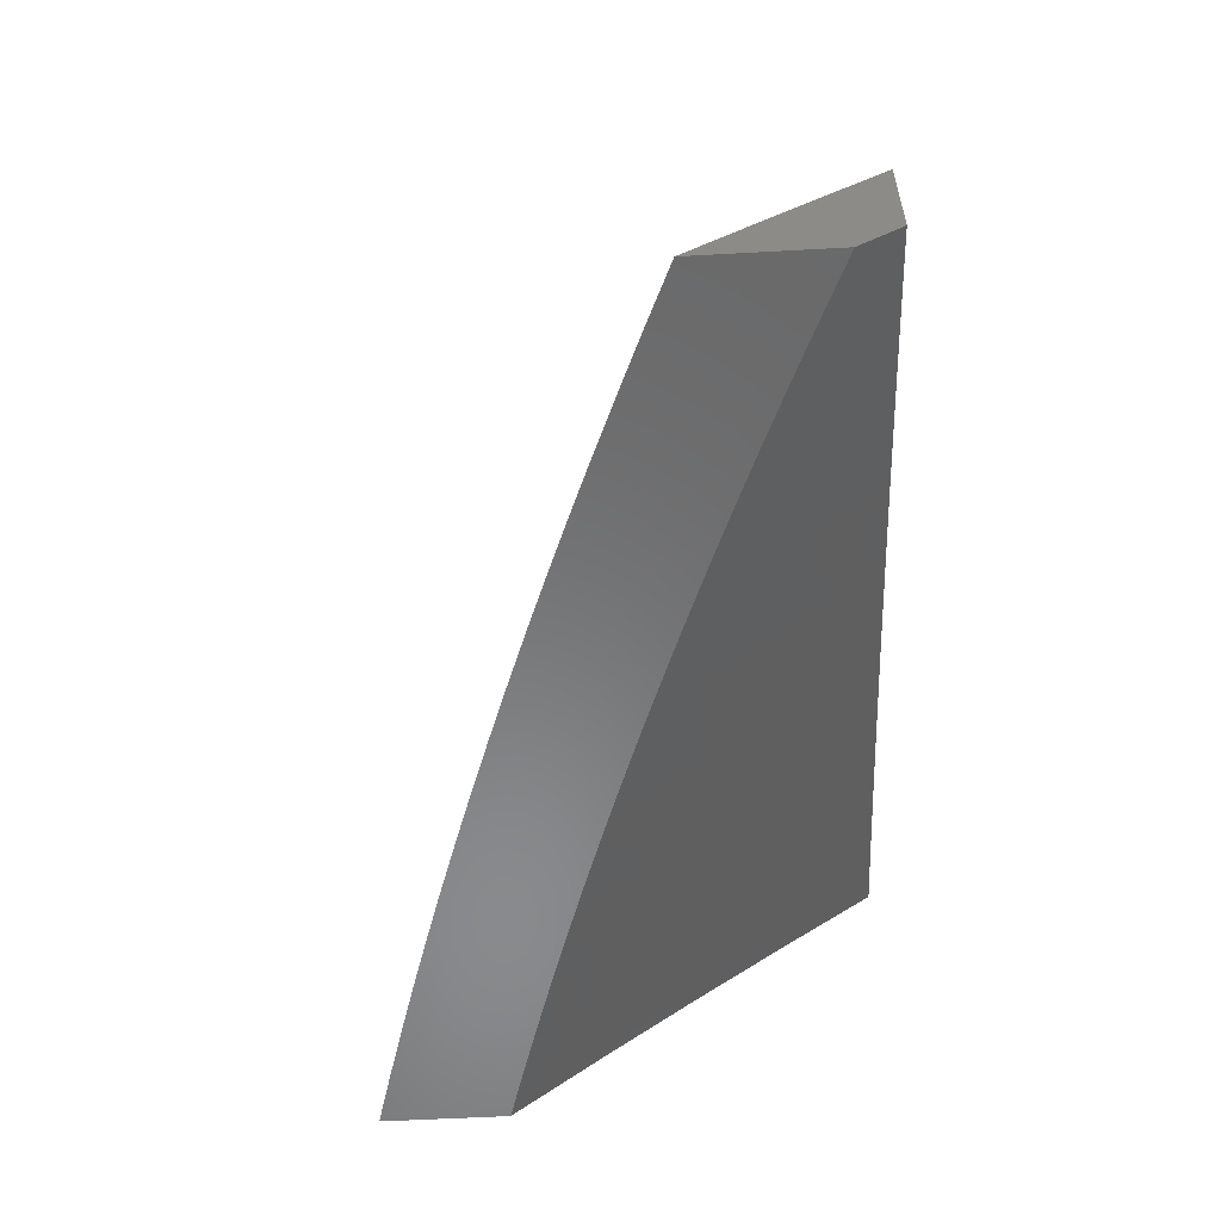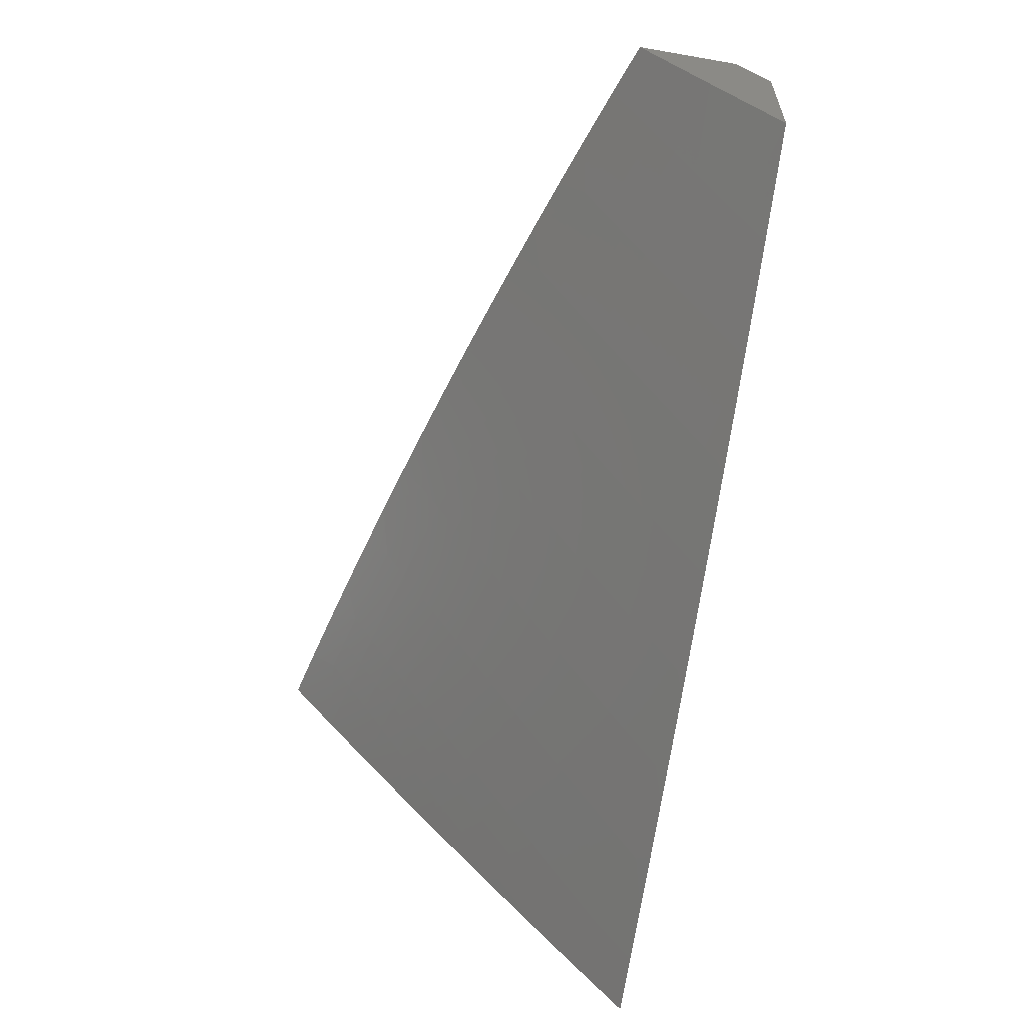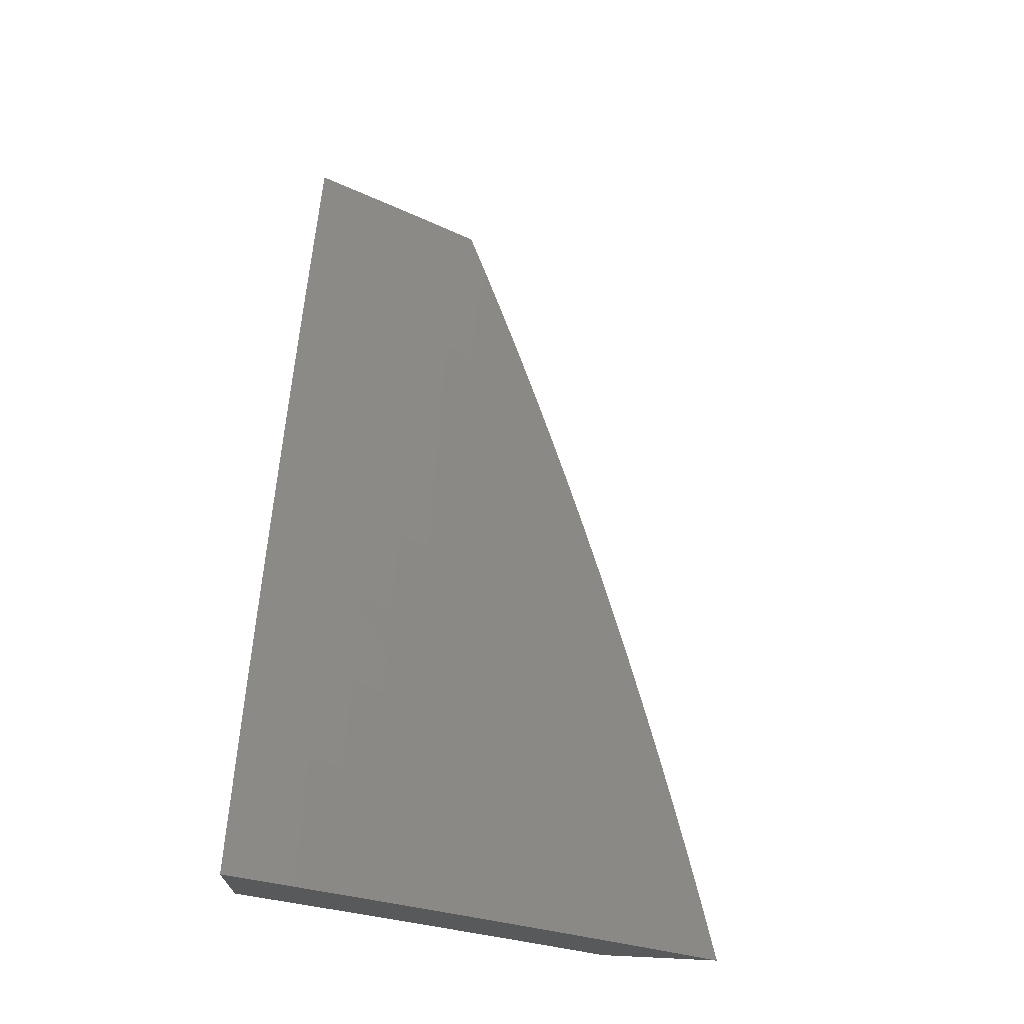
<metadata>
{"format":"stl","ext":"stl","renderer":"f3d","projection":"perspective","resolution":1024,"background":"white","views":[{"elev":-56.0,"azim":-86.7,"up":"+Y"},{"elev":-60.1,"azim":-100.1,"up":"+Z"},{"elev":69.0,"azim":92.7,"up":"+Y"}]}
</metadata>
<code>
# stl→obj: 345 verts, 686 faces
v -3 8.037 -7
v -3 8 -7.047
v -2.897 8.053 -7.026
v -2.939 8 -7.074
v -2.89 8.034 -7.053
v -2.884 8.016 -7.079
v -2.775 8.052 -7.079
v -2.817 8 -7.127
v -2.768 8.034 -7.105
v -2.762 8.015 -7.131
v -2.66 8.069 -7.105
v -2.654 8.05 -7.131
v -2.551 8.102 -7.105
v -2.545 8.083 -7.131
v -2.443 8.134 -7.105
v -2.437 8.115 -7.131
v -2.334 8.164 -7.105
v -2.329 8.145 -7.131
v -2.225 8.193 -7.105
v -2.22 8.174 -7.131
v -2.171 8.207 -7.105
v -2.166 8.188 -7.131
v -2.117 8.221 -7.105
v -2.112 8.202 -7.131
v -2.049 8.237 -7.105
v -2.044 8.218 -7.131
v -2 8.249 -7.105
v -2.039 8.199 -7.157
v -2 8.167 -7.209
v -2.035 8.179 -7.183
v -2.03 8.16 -7.209
v -2.097 8.144 -7.209
v -2.092 8.124 -7.235
v -2.146 8.111 -7.235
v -2.14 8.091 -7.261
v -2.194 8.078 -7.261
v -2.189 8.058 -7.287
v -2.296 8.03 -7.287
v -2.29 8.01 -7.313
v -2.318 8 -7.316
v -2.255 8 -7.337
v -2.878 8 -7.101
v -2.755 8 -7.153
v -2.693 8 -7.178
v -2.647 8.031 -7.157
v -2.539 8.064 -7.157
v -2.431 8.096 -7.157
v -2.323 8.126 -7.157
v -2.215 8.155 -7.157
v -2.161 8.169 -7.157
v -2.107 8.182 -7.157
v -2.641 8.012 -7.183
v -2.631 8 -7.202
v -2.533 8.045 -7.183
v -2.569 8 -7.226
v -2.527 8.026 -7.209
v -2.521 8.007 -7.235
v -2.42 8.058 -7.209
v -2.414 8.039 -7.235
v -2.312 8.088 -7.209
v -2.307 8.069 -7.235
v -2.204 8.117 -7.209
v -2.199 8.097 -7.235
v -2.151 8.13 -7.209
v -2.507 8 -7.249
v -2.444 8 -7.272
v -2.408 8.019 -7.261
v -2.301 8.049 -7.261
v -2.381 8 -7.294
v -2.183 8.039 -7.313
v -2.191 8 -7.357
v -2.13 8.052 -7.313
v -2.12 8.013 -7.364
v -2.077 8.066 -7.313
v -2.067 8.026 -7.364
v -2.01 8.082 -7.313
v -2 8.084 -7.313
v -2.015 8.101 -7.287
v -2.02 8.121 -7.261
v -2.025 8.141 -7.235
v -2.087 8.105 -7.261
v -2.128 8 -7.377
v -2.064 8 -7.396
v -2 8 -7.415
v -2 8.329 -7
v -2.059 8.275 -7.053
v -2.054 8.256 -7.079
v -2.063 8.294 -7.026
v -2.063 8.314 -7
v -2.127 8.299 -7
v -2.131 8.278 -7.026
v -2.19 8.283 -7
v -2.186 8.264 -7.026
v -2.241 8.25 -7.026
v -2.236 8.231 -7.053
v -2.345 8.202 -7.053
v -2.339 8.183 -7.079
v -2.448 8.153 -7.079
v -2.253 8.267 -7
v -2.316 8.25 -7
v -2.35 8.221 -7.026
v -2.379 8.233 -7
v -2.442 8.216 -7
v -2.46 8.19 -7.026
v -2.504 8.198 -7
v -2.569 8.158 -7.026
v -2.567 8.179 -7
v -2.629 8.16 -7
v -2.678 8.124 -7.026
v -2.691 8.141 -7
v -2.753 8.121 -7
v -2.788 8.089 -7.026
v -2.815 8.101 -7
v -2.877 8.08 -7
v -2.939 8.059 -7
v -2.781 8.071 -7.053
v -2.672 8.106 -7.053
v -2.666 8.087 -7.079
v -2.563 8.139 -7.053
v -2.557 8.121 -7.079
v -2.454 8.172 -7.053
v -2.426 8.077 -7.183
v -2.318 8.107 -7.183
v -2.21 8.136 -7.183
v -2.156 8.15 -7.183
v -2.102 8.163 -7.183
v -2.23 8.212 -7.079
v -2.176 8.226 -7.079
v -2.122 8.24 -7.079
v -2.135 8.072 -7.287
v -2.181 8.245 -7.053
v -2.082 8.085 -7.287
v -2.126 8.259 -7.053
v -2 8.057 -7.489
v -2 8 -7.557
v -2.031 8.05 -7.489
v -2.064 8 -7.539
v -2.07 8.041 -7.489
v -2.128 8 -7.52
v -2.176 8.014 -7.489
v -2.191 8 -7.501
v -2.255 8 -7.481
v -2.318 8 -7.46
v -2.29 8.012 -7.455
v -2.18 8.027 -7.472
v -2.381 8 -7.439
v -2.294 8.025 -7.438
v -2.183 8.04 -7.455
v -2.187 8.054 -7.438
v -2.077 8.067 -7.455
v -2.08 8.081 -7.438
v -2.037 8.077 -7.455
v -2.041 8.09 -7.438
v -2.002 8.1 -7.438
v -2.044 8.104 -7.42
v -2.005 8.113 -7.42
v -2.048 8.117 -7.403
v -2.008 8.126 -7.403
v -2.051 8.13 -7.386
v -2.011 8.14 -7.386
v -2.054 8.144 -7.369
v -2.015 8.153 -7.369
v -2.058 8.157 -7.351
v -2.018 8.166 -7.351
v -2.061 8.17 -7.334
v -2.021 8.179 -7.334
v -2.064 8.183 -7.317
v -2.025 8.193 -7.317
v -2.068 8.196 -7.299
v -2.028 8.206 -7.299
v -2.071 8.209 -7.282
v -2.031 8.219 -7.282
v -2.074 8.222 -7.264
v -2.034 8.232 -7.264
v -2.077 8.235 -7.247
v -2.037 8.245 -7.247
v -2.081 8.248 -7.23
v -2.041 8.258 -7.23
v -2.084 8.261 -7.212
v -2.044 8.271 -7.212
v -2.091 8.287 -7.177
v -2.05 8.297 -7.177
v -2.097 8.313 -7.142
v -2.057 8.323 -7.142
v -2.104 8.339 -7.106
v -2.063 8.348 -7.106
v -2.11 8.364 -7.071
v -2.069 8.374 -7.071
v -2.116 8.389 -7.036
v -2.076 8.399 -7.036
v -2.127 8.414 -7
v -2.063 8.429 -7
v -2.444 8 -7.417
v -2.405 8.009 -7.42
v -2.298 8.038 -7.42
v -2.409 8.022 -7.403
v -2.506 8 -7.395
v -2.413 8.035 -7.386
v -2.52 8.003 -7.386
v -2.524 8.016 -7.369
v -2.569 8 -7.372
v -2.528 8.029 -7.351
v -2.631 8 -7.349
v -2.532 8.042 -7.334
v -2.64 8.009 -7.334
v -2.644 8.022 -7.317
v -2.693 8 -7.325
v -2.755 8 -7.3
v -2.817 8 -7.275
v -2.761 8.013 -7.282
v -2.649 8.035 -7.299
v -2.536 8.055 -7.317
v -2.425 8.074 -7.334
v -2.421 8.061 -7.351
v -2.313 8.091 -7.351
v -2.309 8.078 -7.369
v -2.201 8.107 -7.369
v -2.198 8.094 -7.386
v -2.09 8.121 -7.386
v -2.087 8.107 -7.403
v -2.765 8.026 -7.264
v -2.878 8 -7.25
v -2.77 8.038 -7.247
v -2.879 8.002 -7.247
v -2.883 8.014 -7.23
v -2.939 8 -7.223
v -2.888 8.027 -7.212
v -3 8 -7.197
v -2.897 8.052 -7.177
v -3 8.078 -7.099
v -2.906 8.077 -7.142
v -2.914 8.102 -7.106
v -2.796 8.114 -7.142
v -2.805 8.139 -7.106
v -2.686 8.149 -7.142
v -2.695 8.174 -7.106
v -2.577 8.183 -7.142
v -2.585 8.208 -7.106
v -2.467 8.215 -7.142
v -2.475 8.241 -7.106
v -2.357 8.246 -7.142
v -2.364 8.272 -7.106
v -2.247 8.275 -7.142
v -2.254 8.301 -7.106
v -2.137 8.303 -7.142
v -2.144 8.329 -7.106
v -2.923 8.127 -7.071
v -3 8.155 -7
v -2.932 8.151 -7.036
v -2.939 8.177 -7
v -2.877 8.198 -7
v -2.822 8.189 -7.036
v -2.815 8.218 -7
v -2.753 8.238 -7
v -2.711 8.224 -7.036
v -2.691 8.258 -7
v -2.6 8.258 -7.036
v -2.629 8.277 -7
v -2.567 8.295 -7
v -2.49 8.291 -7.036
v -2.504 8.314 -7
v -2.442 8.331 -7
v -2.379 8.322 -7.036
v -2.379 8.349 -7
v -2.316 8.366 -7
v -2.268 8.351 -7.036
v -2.253 8.382 -7
v -2.19 8.398 -7
v -2.157 8.379 -7.036
v -2 8.443 -7
v -2 8.39 -7.071
v -2 8.336 -7.142
v -2 8.281 -7.212
v -2 8.226 -7.282
v -2 8.17 -7.352
v -2 8.114 -7.421
v -2.034 8.063 -7.472
v -2.073 8.054 -7.472
v -2.084 8.094 -7.42
v -2.191 8.067 -7.42
v -2.094 8.134 -7.369
v -2.097 8.147 -7.351
v -2.101 8.16 -7.334
v -2.104 8.173 -7.317
v -2.107 8.187 -7.299
v -2.111 8.2 -7.282
v -2.114 8.213 -7.264
v -2.118 8.226 -7.247
v -2.121 8.239 -7.23
v -2.124 8.252 -7.212
v -2.131 8.278 -7.177
v -2.151 8.354 -7.071
v -2.261 8.326 -7.071
v -2.372 8.297 -7.071
v -2.482 8.266 -7.071
v -2.593 8.233 -7.071
v -2.703 8.199 -7.071
v -2.813 8.164 -7.071
v -2.24 8.25 -7.177
v -2.35 8.221 -7.177
v -2.459 8.19 -7.177
v -2.569 8.158 -7.177
v -2.678 8.124 -7.177
v -2.787 8.089 -7.177
v -2.233 8.224 -7.212
v -2.343 8.195 -7.212
v -2.452 8.164 -7.212
v -2.561 8.132 -7.212
v -2.67 8.099 -7.212
v -2.779 8.064 -7.212
v -2.23 8.211 -7.23
v -2.339 8.182 -7.23
v -2.448 8.152 -7.23
v -2.557 8.12 -7.23
v -2.666 8.086 -7.23
v -2.774 8.051 -7.23
v -2.226 8.198 -7.247
v -2.335 8.169 -7.247
v -2.444 8.139 -7.247
v -2.553 8.107 -7.247
v -2.661 8.073 -7.247
v -2.223 8.185 -7.264
v -2.331 8.156 -7.264
v -2.44 8.126 -7.264
v -2.549 8.094 -7.264
v -2.657 8.061 -7.264
v -2.219 8.172 -7.282
v -2.328 8.143 -7.282
v -2.436 8.113 -7.282
v -2.545 8.081 -7.282
v -2.653 8.048 -7.282
v -2.216 8.159 -7.299
v -2.324 8.13 -7.299
v -2.432 8.1 -7.299
v -2.541 8.068 -7.299
v -2.212 8.146 -7.317
v -2.32 8.117 -7.317
v -2.428 8.087 -7.317
v -2.209 8.133 -7.334
v -2.317 8.104 -7.334
v -2.205 8.12 -7.351
v -2.194 8.08 -7.403
v -2.302 8.052 -7.403
v -2.305 8.065 -7.386
v -2.417 8.048 -7.369
f 1 2 3
f 3 2 4
f 3 4 5
f 5 4 6
f 5 6 7
f 7 6 8
f 7 8 9
f 9 8 10
f 9 10 11
f 11 10 12
f 11 12 13
f 13 12 14
f 13 14 15
f 15 14 16
f 15 16 17
f 17 16 18
f 17 18 19
f 19 18 20
f 19 20 21
f 21 20 22
f 21 22 23
f 23 22 24
f 23 24 25
f 25 24 26
f 25 26 27
f 27 26 28
f 27 28 29
f 29 28 30
f 29 30 31
f 31 30 32
f 31 32 33
f 33 32 34
f 33 34 35
f 35 34 36
f 35 36 37
f 37 36 38
f 37 38 39
f 39 38 40
f 39 40 41
f 4 42 6
f 6 42 8
f 8 43 10
f 10 43 12
f 43 44 12
f 12 44 45
f 12 45 14
f 14 45 46
f 14 46 16
f 16 46 47
f 16 47 18
f 18 47 48
f 18 48 20
f 20 48 49
f 20 49 22
f 22 49 50
f 22 50 24
f 24 50 51
f 24 51 26
f 26 51 28
f 45 44 52
f 52 44 53
f 52 53 54
f 54 53 55
f 54 55 56
f 56 55 57
f 56 57 58
f 58 57 59
f 58 59 60
f 60 59 61
f 60 61 62
f 62 61 63
f 62 63 64
f 64 63 34
f 64 34 32
f 55 65 57
f 57 65 59
f 65 66 59
f 59 66 67
f 59 67 61
f 61 67 68
f 61 68 63
f 63 68 36
f 63 36 34
f 66 69 67
f 67 69 68
f 68 69 38
f 38 69 40
f 39 41 70
f 70 41 71
f 70 71 72
f 72 71 73
f 72 73 74
f 74 73 75
f 74 75 76
f 76 75 77
f 76 77 78
f 78 77 29
f 78 29 79
f 79 29 80
f 79 80 81
f 81 80 33
f 81 33 35
f 71 82 73
f 73 82 83
f 73 83 75
f 75 83 84
f 75 84 77
f 85 86 27
f 27 86 87
f 27 87 25
f 25 87 23
f 86 85 88
f 88 85 89
f 88 89 90
f 88 90 91
f 91 90 92
f 91 92 93
f 93 92 94
f 93 94 95
f 95 94 96
f 95 96 97
f 97 96 98
f 97 98 15
f 15 98 13
f 92 99 94
f 94 99 100
f 94 100 101
f 101 100 102
f 101 102 103
f 101 103 104
f 104 103 105
f 104 105 106
f 106 105 107
f 106 107 108
f 106 108 109
f 109 108 110
f 109 110 111
f 109 111 112
f 112 111 113
f 112 113 114
f 112 114 3
f 3 114 115
f 3 115 1
f 3 5 116
f 116 5 7
f 116 7 117
f 117 7 118
f 117 118 119
f 119 118 120
f 119 120 121
f 121 120 98
f 121 98 96
f 118 7 9
f 118 9 11
f 109 112 116
f 116 112 3
f 109 116 117
f 46 45 52
f 120 118 11
f 120 11 13
f 106 109 117
f 106 117 119
f 47 46 54
f 54 46 52
f 54 56 122
f 122 56 58
f 122 58 123
f 123 58 60
f 123 60 124
f 124 60 62
f 124 62 125
f 125 62 64
f 125 64 126
f 126 64 32
f 126 32 30
f 98 120 13
f 104 106 119
f 104 119 121
f 48 47 122
f 122 47 54
f 48 122 123
f 97 15 17
f 101 104 121
f 101 121 96
f 36 68 38
f 49 48 123
f 49 123 124
f 97 17 127
f 127 17 19
f 127 19 128
f 128 19 21
f 128 21 129
f 129 21 23
f 129 23 87
f 94 101 96
f 39 70 37
f 37 70 130
f 37 130 35
f 35 130 81
f 50 49 124
f 50 124 125
f 97 127 95
f 95 127 131
f 95 131 93
f 93 131 91
f 131 127 128
f 70 72 130
f 130 72 132
f 130 132 81
f 81 132 79
f 132 72 74
f 51 50 125
f 51 125 126
f 131 128 133
f 133 128 129
f 133 129 86
f 86 129 87
f 76 78 74
f 74 78 132
f 78 79 132
f 31 33 80
f 28 51 126
f 28 126 30
f 88 91 133
f 133 91 131
f 88 133 86
f 29 31 80
f 134 135 136
f 136 135 137
f 136 137 138
f 138 137 139
f 138 139 140
f 140 139 141
f 140 141 142
f 143 144 142
f 142 144 145
f 142 145 140
f 140 145 138
f 143 146 144
f 144 146 147
f 144 147 148
f 148 147 149
f 148 149 150
f 150 149 151
f 150 151 152
f 152 151 153
f 152 153 154
f 154 153 155
f 154 155 156
f 156 155 157
f 156 157 158
f 158 157 159
f 158 159 160
f 160 159 161
f 160 161 162
f 162 161 163
f 162 163 164
f 164 163 165
f 164 165 166
f 166 165 167
f 166 167 168
f 168 167 169
f 168 169 170
f 170 169 171
f 170 171 172
f 172 171 173
f 172 173 174
f 174 173 175
f 174 175 176
f 176 175 177
f 176 177 178
f 178 177 179
f 178 179 180
f 180 179 181
f 180 181 182
f 182 181 183
f 182 183 184
f 184 183 185
f 184 185 186
f 186 185 187
f 186 187 188
f 188 187 189
f 188 189 190
f 190 189 191
f 190 191 192
f 193 194 146
f 146 194 195
f 146 195 147
f 147 195 149
f 194 193 196
f 196 193 197
f 196 197 198
f 198 197 199
f 198 199 200
f 200 199 201
f 200 201 202
f 202 201 203
f 202 203 204
f 204 203 205
f 204 205 206
f 206 205 207
f 206 207 208
f 197 201 199
f 203 207 205
f 209 210 208
f 208 210 211
f 208 211 206
f 206 211 212
f 206 212 204
f 204 212 213
f 204 213 214
f 214 213 215
f 214 215 216
f 216 215 217
f 216 217 218
f 218 217 219
f 218 219 220
f 220 219 157
f 220 157 155
f 210 209 221
f 221 209 222
f 221 222 223
f 223 222 224
f 223 224 225
f 225 224 226
f 225 226 227
f 227 226 228
f 227 228 229
f 229 228 230
f 229 230 231
f 231 230 232
f 231 232 233
f 233 232 234
f 233 234 235
f 235 234 236
f 235 236 237
f 237 236 238
f 237 238 239
f 239 238 240
f 239 240 241
f 241 240 242
f 241 242 243
f 243 242 244
f 243 244 245
f 245 244 246
f 245 246 183
f 183 246 185
f 222 226 224
f 232 230 247
f 247 230 248
f 247 248 249
f 249 248 250
f 249 250 251
f 249 251 252
f 252 251 253
f 252 253 254
f 252 254 255
f 255 254 256
f 255 256 257
f 257 256 258
f 257 258 259
f 257 259 260
f 260 259 261
f 260 261 262
f 260 262 263
f 263 262 264
f 263 264 265
f 263 265 266
f 266 265 267
f 266 267 268
f 266 268 269
f 269 268 191
f 269 191 189
f 192 270 190
f 190 270 271
f 190 271 188
f 188 271 186
f 271 272 186
f 186 272 184
f 184 272 182
f 182 272 273
f 182 273 180
f 180 273 178
f 178 273 176
f 176 273 274
f 176 274 174
f 174 274 172
f 275 168 274
f 274 168 170
f 274 170 172
f 276 160 275
f 275 160 162
f 275 162 164
f 134 154 276
f 276 154 156
f 276 156 158
f 275 164 166
f 166 168 275
f 276 158 160
f 136 277 134
f 134 277 152
f 134 152 154
f 150 152 277
f 277 136 278
f 278 136 138
f 278 138 145
f 155 153 279
f 279 153 151
f 279 151 280
f 280 151 149
f 280 149 195
f 157 219 159
f 159 219 281
f 159 281 161
f 161 281 282
f 161 282 163
f 163 282 283
f 163 283 165
f 165 283 284
f 165 284 167
f 167 284 285
f 167 285 169
f 169 285 286
f 169 286 171
f 171 286 287
f 171 287 173
f 173 287 288
f 173 288 175
f 175 288 289
f 175 289 177
f 177 289 290
f 177 290 179
f 179 290 291
f 179 291 181
f 181 291 245
f 181 245 183
f 269 189 187
f 187 185 292
f 292 185 246
f 292 246 293
f 293 246 244
f 293 244 294
f 294 244 242
f 294 242 295
f 295 242 240
f 295 240 296
f 296 240 238
f 296 238 297
f 297 238 236
f 297 236 298
f 298 236 234
f 298 234 247
f 247 234 232
f 269 292 266
f 266 292 293
f 266 293 263
f 263 293 294
f 263 294 260
f 260 294 295
f 260 295 257
f 257 295 296
f 257 296 255
f 255 296 297
f 255 297 252
f 252 297 298
f 252 298 249
f 249 298 247
f 292 269 187
f 245 291 243
f 243 291 299
f 243 299 241
f 241 299 300
f 241 300 239
f 239 300 301
f 239 301 237
f 237 301 302
f 237 302 235
f 235 302 303
f 235 303 233
f 233 303 304
f 233 304 231
f 231 304 229
f 291 290 299
f 299 290 305
f 299 305 300
f 300 305 306
f 300 306 301
f 301 306 307
f 301 307 302
f 302 307 308
f 302 308 303
f 303 308 309
f 303 309 304
f 304 309 310
f 304 310 229
f 229 310 227
f 290 289 305
f 305 289 311
f 305 311 306
f 306 311 312
f 306 312 307
f 307 312 313
f 307 313 308
f 308 313 314
f 308 314 309
f 309 314 315
f 309 315 310
f 310 315 316
f 310 316 227
f 227 316 225
f 289 288 311
f 311 288 317
f 311 317 312
f 312 317 318
f 312 318 313
f 313 318 319
f 313 319 314
f 314 319 320
f 314 320 315
f 315 320 321
f 315 321 316
f 316 321 223
f 316 223 225
f 288 287 317
f 317 287 322
f 317 322 318
f 318 322 323
f 318 323 319
f 319 323 324
f 319 324 320
f 320 324 325
f 320 325 321
f 321 325 326
f 321 326 223
f 223 326 221
f 287 286 322
f 322 286 327
f 322 327 323
f 323 327 328
f 323 328 324
f 324 328 329
f 324 329 325
f 325 329 330
f 325 330 326
f 326 330 331
f 326 331 221
f 221 331 210
f 286 285 327
f 327 285 332
f 327 332 328
f 328 332 333
f 328 333 329
f 329 333 334
f 329 334 330
f 330 334 335
f 330 335 331
f 331 335 211
f 331 211 210
f 285 284 332
f 332 284 336
f 332 336 333
f 333 336 337
f 333 337 334
f 334 337 338
f 334 338 335
f 335 338 212
f 335 212 211
f 284 283 336
f 336 283 339
f 336 339 337
f 337 339 340
f 337 340 338
f 338 340 213
f 338 213 212
f 283 282 339
f 339 282 341
f 339 341 340
f 340 341 215
f 340 215 213
f 282 281 341
f 341 281 217
f 341 217 215
f 281 219 217
f 220 279 342
f 342 279 280
f 342 280 343
f 343 280 195
f 343 195 196
f 196 195 194
f 279 220 155
f 150 278 148
f 148 278 145
f 148 145 144
f 278 150 277
f 220 342 218
f 218 342 344
f 218 344 216
f 216 344 345
f 216 345 214
f 214 345 202
f 214 202 204
f 344 342 343
f 196 198 343
f 343 198 344
f 344 198 345
f 345 198 200
f 345 200 202
f 27 272 85
f 85 272 271
f 85 271 270
f 272 27 273
f 273 27 29
f 273 29 274
f 274 29 275
f 275 29 77
f 275 77 276
f 276 77 84
f 276 84 134
f 134 84 135
f 83 139 84
f 84 139 137
f 84 137 135
f 139 83 141
f 141 83 82
f 141 82 142
f 142 82 71
f 142 71 143
f 143 71 146
f 146 71 41
f 146 41 193
f 193 41 40
f 193 40 197
f 197 40 69
f 197 69 201
f 201 69 66
f 201 66 203
f 203 66 65
f 203 65 207
f 207 65 55
f 207 55 208
f 208 55 53
f 208 53 209
f 209 53 44
f 209 44 222
f 222 44 43
f 222 43 226
f 226 43 8
f 226 8 228
f 228 8 42
f 228 42 4
f 4 2 228
f 1 115 248
f 248 115 114
f 248 114 113
f 248 113 250
f 250 113 111
f 250 111 251
f 251 111 110
f 251 110 253
f 253 110 108
f 253 108 254
f 254 108 107
f 254 107 256
f 256 107 105
f 256 105 258
f 258 105 103
f 258 103 259
f 259 103 102
f 259 102 261
f 261 102 100
f 261 100 262
f 262 100 99
f 262 99 264
f 264 99 92
f 264 92 265
f 265 92 90
f 265 90 267
f 267 90 268
f 268 90 89
f 268 89 191
f 191 89 85
f 191 85 192
f 192 85 270
f 228 2 230
f 230 2 1
f 230 1 248

</code>
